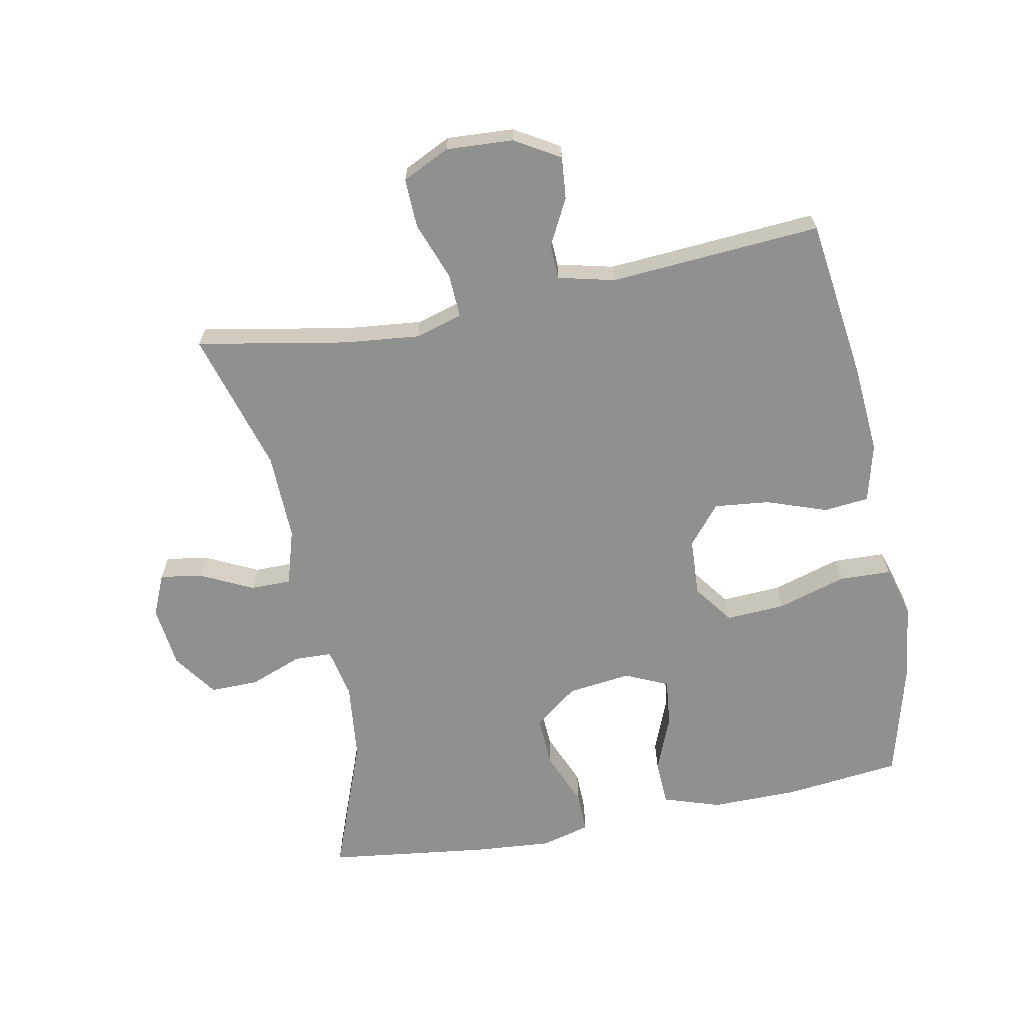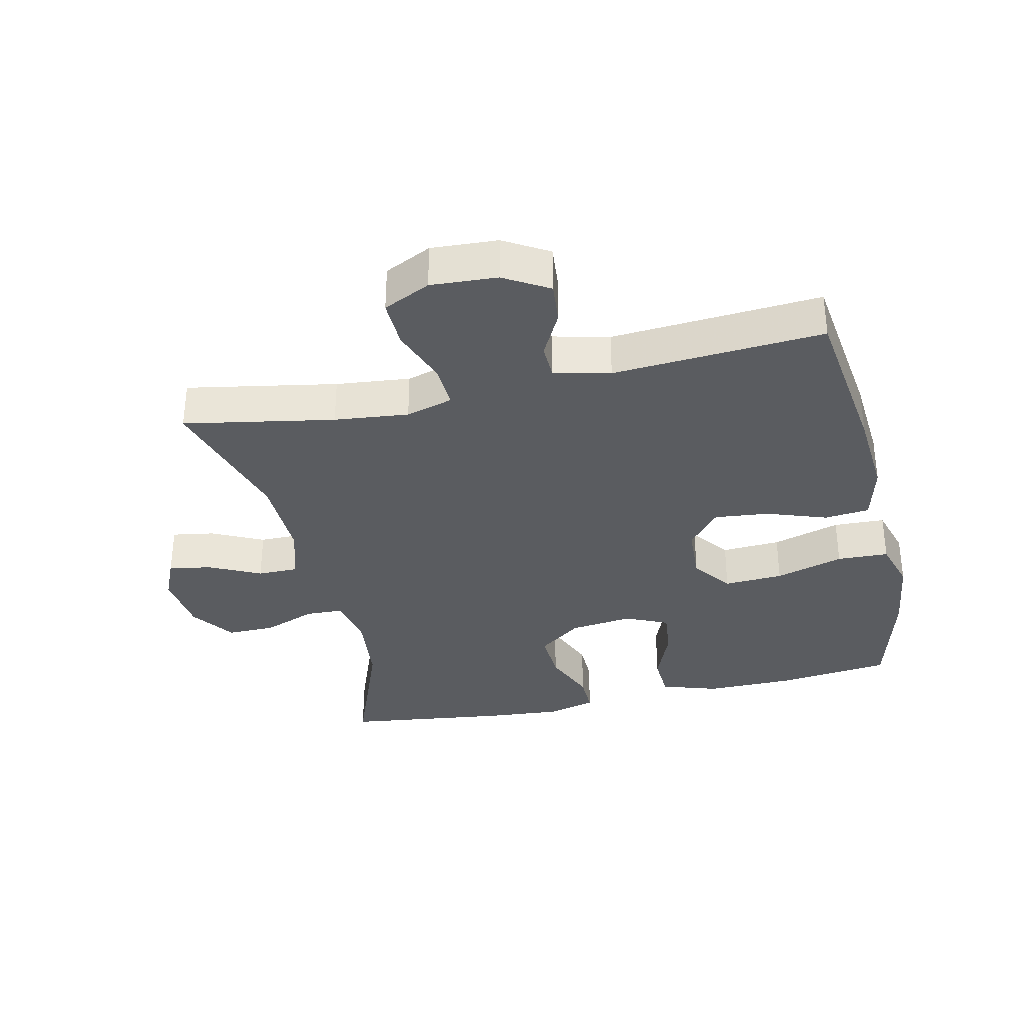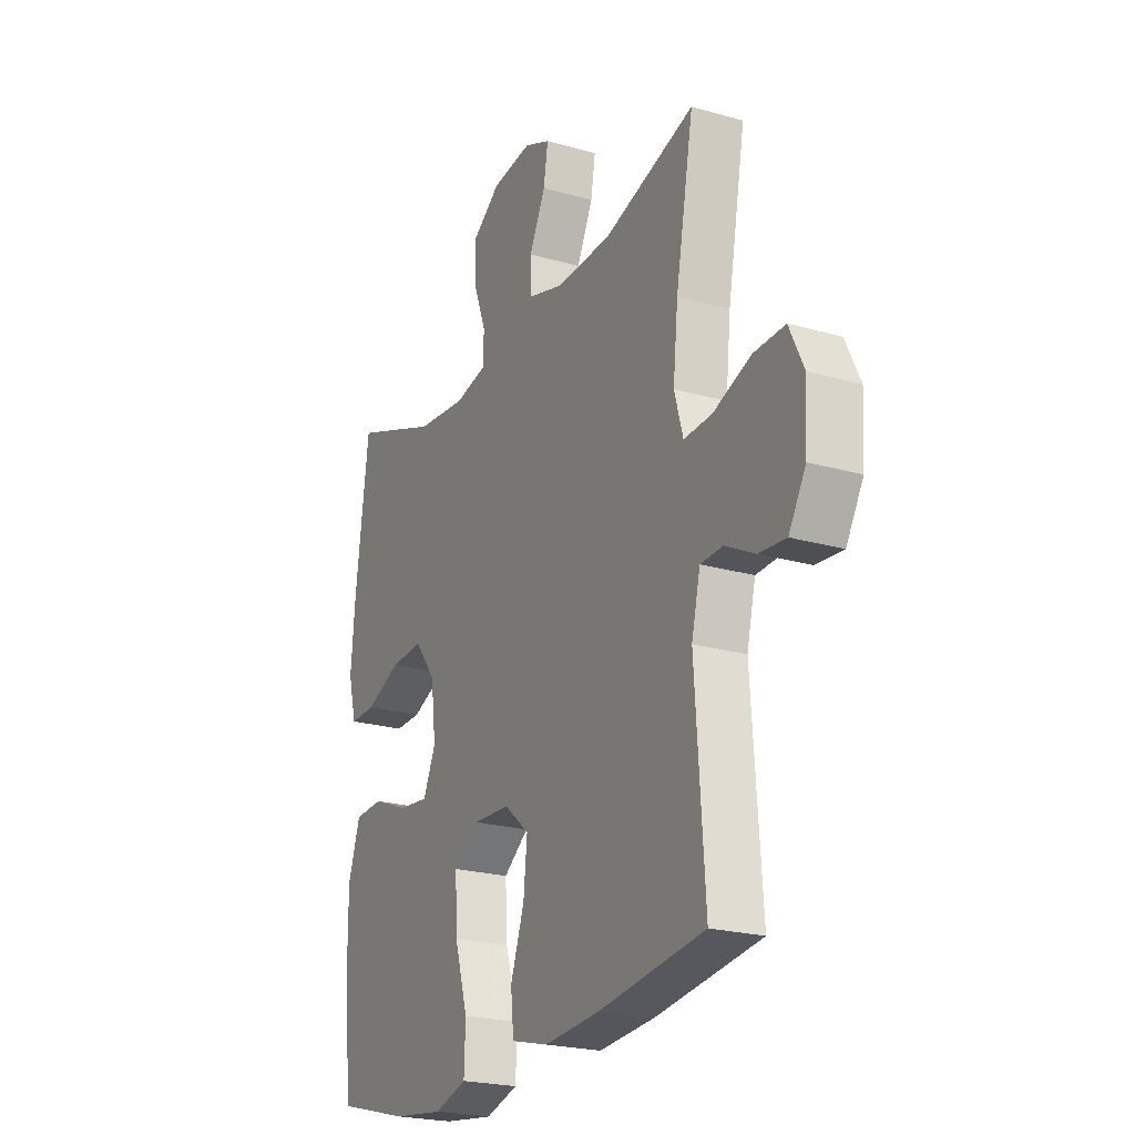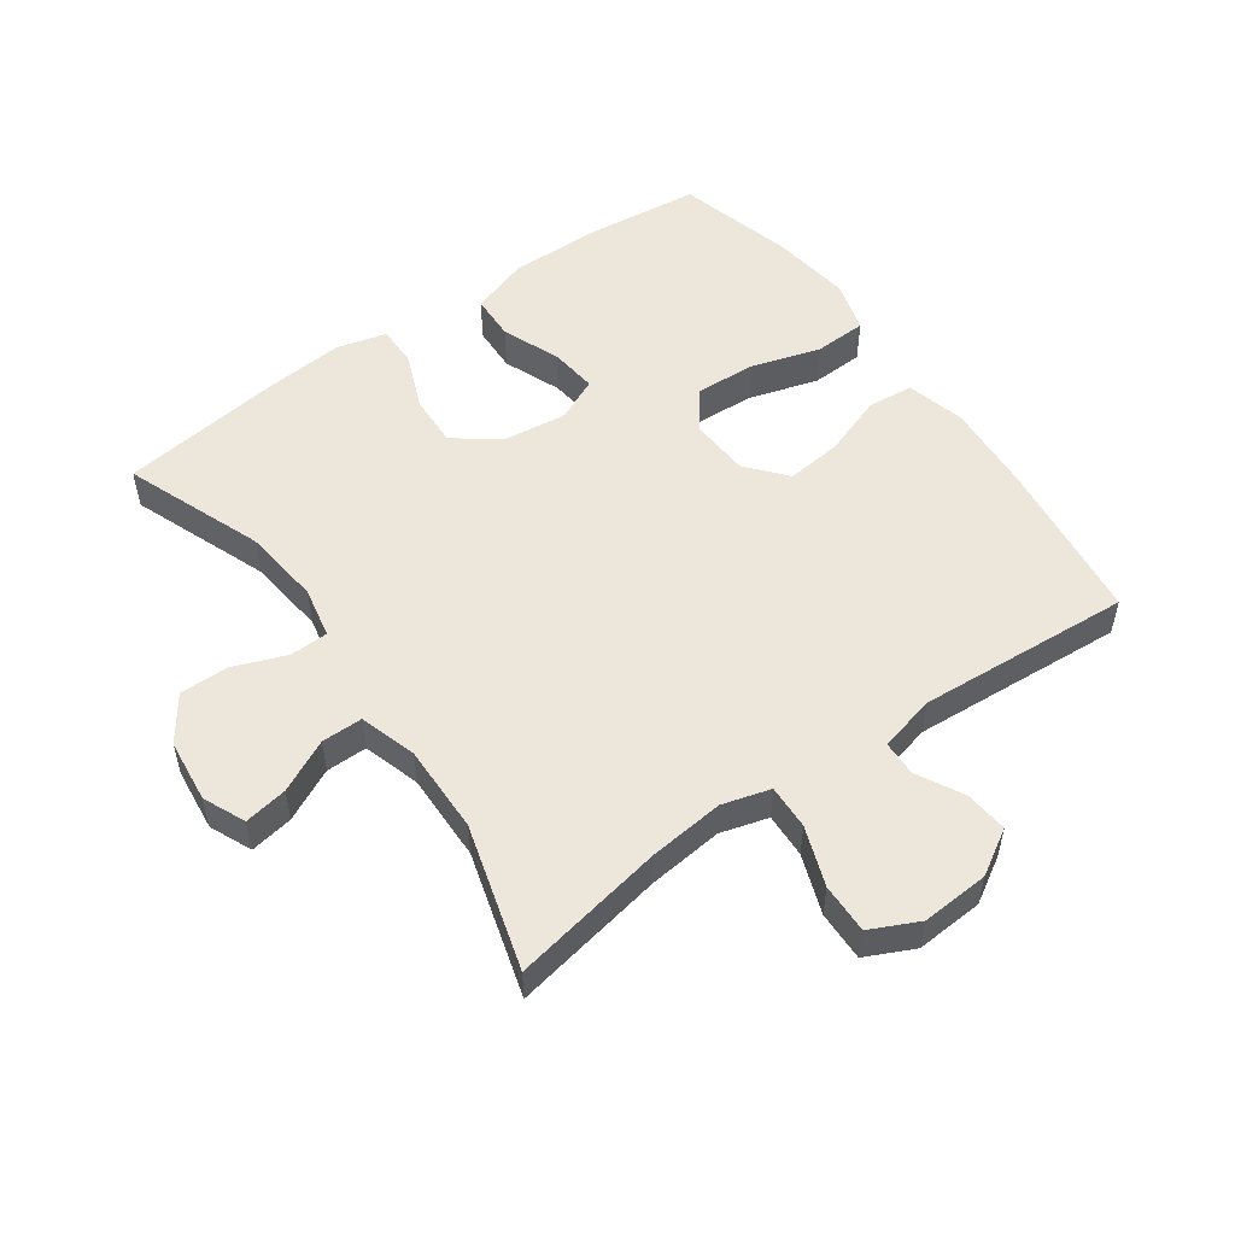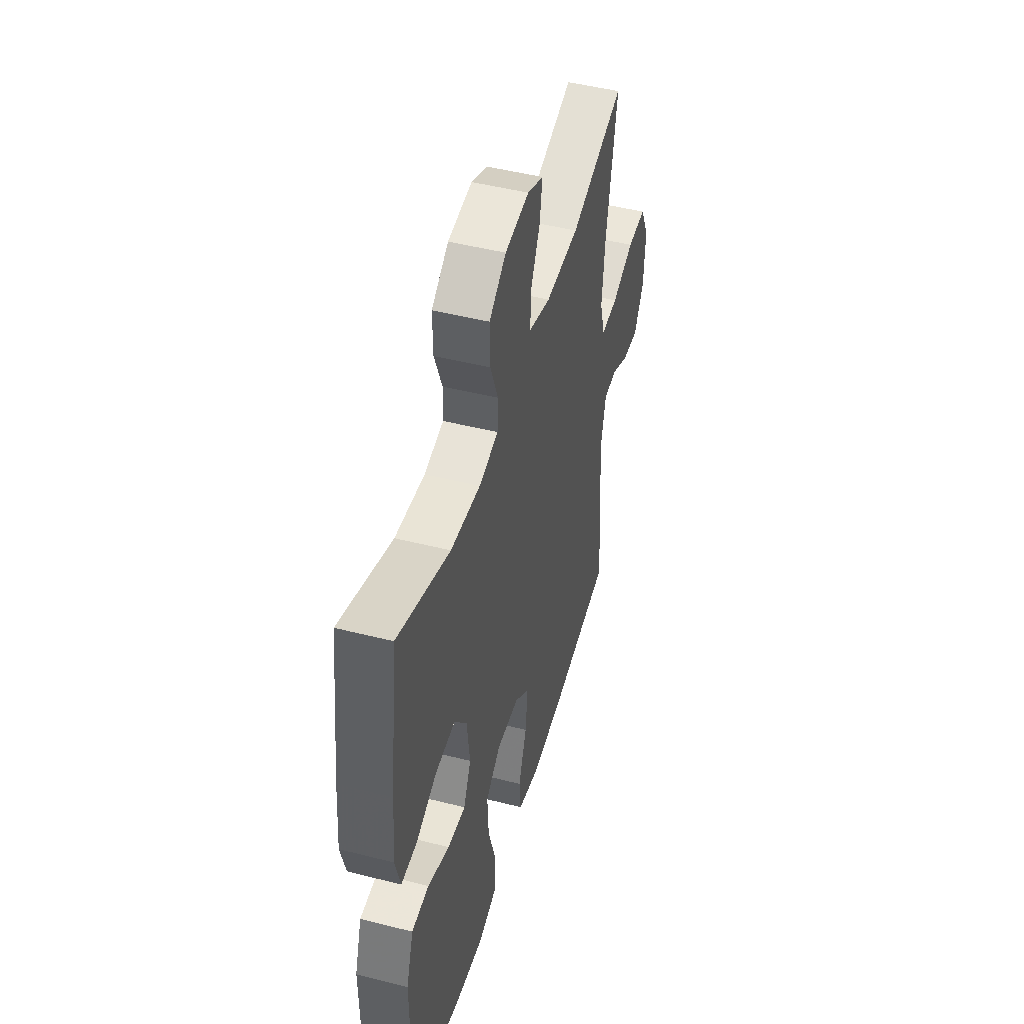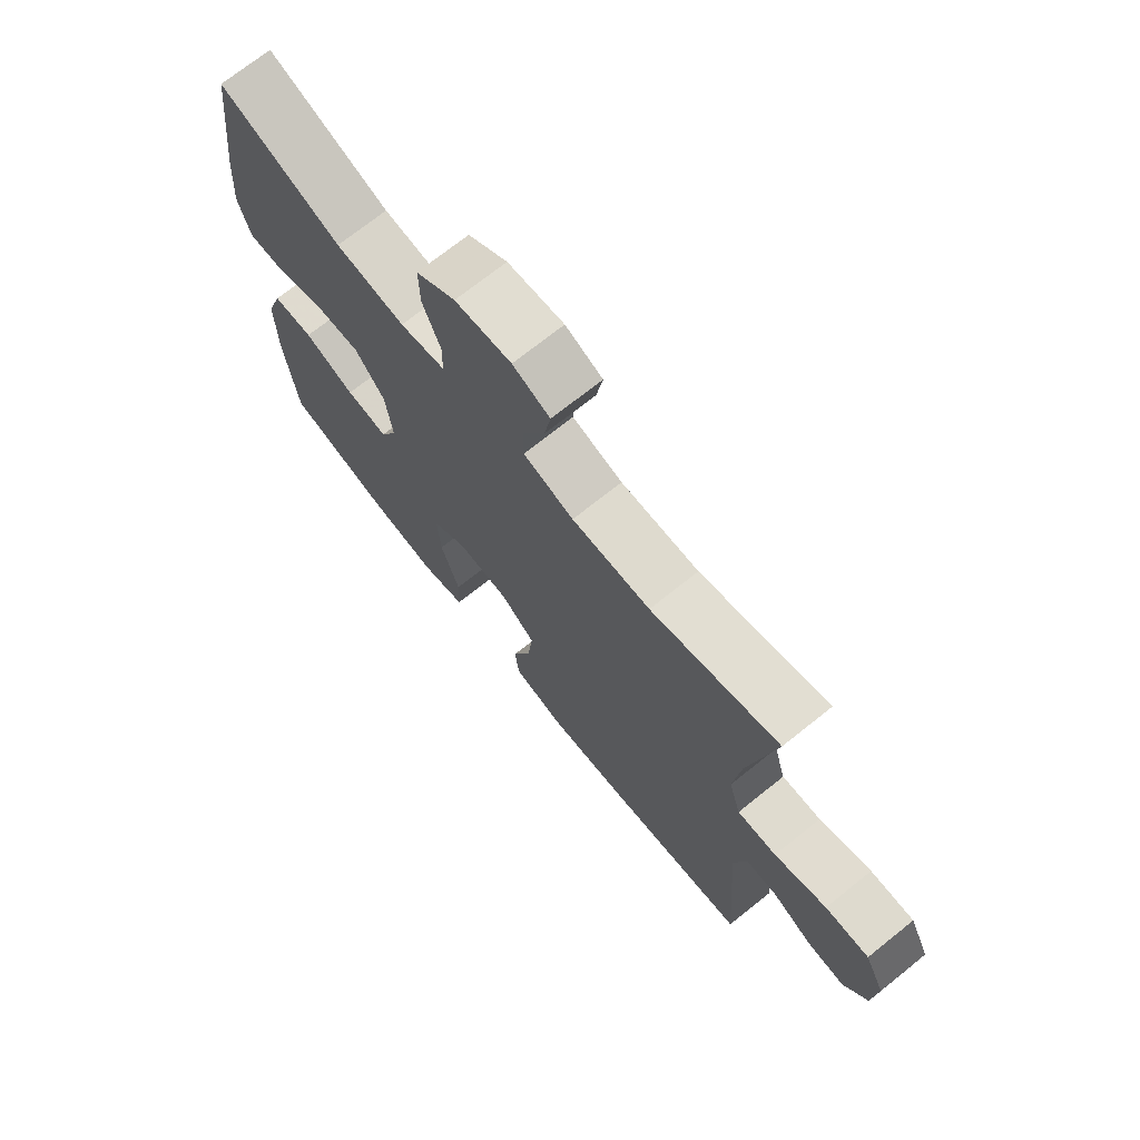
<metadata>
{"format":"obj","ext":"obj","renderer":"f3d","projection":"perspective","resolution":1024,"background":"white","views":[{"elev":-65.6,"azim":101.1,"up":"+Y"},{"elev":-34.1,"azim":102.8,"up":"+Y"},{"elev":-22.7,"azim":63.8,"up":"+Z"},{"elev":52.9,"azim":54.5,"up":"+Y"},{"elev":47.9,"azim":-74.1,"up":"+Z"},{"elev":72.0,"azim":51.4,"up":"+Z"}]}
</metadata>
<code>
v 0.5 0.07 0.5
v 0.457 0.07 0.267
v 0.445 0.07 0.152
v 0.466 0.07 0.079
v 0.534 0.07 0.082
v 0.624 0.07 0.115
v 0.7 0.07 0.117
v 0.735 0.07 0.044
v 0.729 0.07 -0.059
v 0.688 0.07 -0.128
v 0.623 0.07 -0.122
v 0.552 0.07 -0.085
v 0.498 0.07 -0.087
v 0.477 0.07 -0.174
v 0.5 0.07 -0.5
v 0.248 0.07 -0.533
v 0.112 0.07 -0.543
v 0.022 0.07 -0.52
v 0.015 0.07 -0.45
v 0.048 0.07 -0.357
v 0.057 0.07 -0.272
v -0.003 0.07 -0.222
v -0.093 0.07 -0.217
v -0.154 0.07 -0.262
v -0.149 0.07 -0.354
v -0.117 0.07 -0.46
v -0.12 0.07 -0.54
v -0.199 0.07 -0.563
v -0.321 0.07 -0.547
v -0.5 0.07 -0.5
v -0.52 0.07 -0.321
v -0.521 0.07 -0.185
v -0.492 0.07 -0.097
v -0.422 0.07 -0.094
v -0.334 0.07 -0.129
v -0.261 0.07 -0.137
v -0.231 0.07 -0.071
v -0.243 0.07 0.027
v -0.294 0.07 0.094
v -0.374 0.07 0.09
v -0.459 0.07 0.055
v -0.522 0.07 0.054
v -0.542 0.07 0.13
v -0.532 0.07 0.25
v -0.5 0.07 0.5
v -0.289 0.07 0.42
v -0.169 0.07 0.407
v -0.091 0.07 0.423
v -0.089 0.07 0.481
v -0.12 0.07 0.562
v -0.121 0.07 0.637
v -0.053 0.07 0.685
v 0.044 0.07 0.696
v 0.108 0.07 0.668
v 0.097 0.07 0.602
v 0.058 0.07 0.522
v 0.058 0.07 0.459
v 0.145 0.07 0.433
v 0.28 0.07 0.436
v 0.5 0 0.5
v 0.457 0 0.267
v 0.445 0 0.152
v 0.466 0 0.079
v 0.534 0 0.082
v 0.624 0 0.115
v 0.7 0 0.117
v 0.735 0 0.044
v 0.729 0 -0.059
v 0.688 0 -0.128
v 0.623 0 -0.122
v 0.552 0 -0.085
v 0.498 0 -0.087
v 0.477 0 -0.174
v 0.5 0 -0.5
v 0.248 0 -0.533
v 0.112 0 -0.543
v 0.022 0 -0.52
v 0.015 0 -0.45
v 0.048 0 -0.357
v 0.057 0 -0.272
v -0.003 0 -0.222
v -0.093 0 -0.217
v -0.154 0 -0.262
v -0.149 0 -0.354
v -0.117 0 -0.46
v -0.12 0 -0.54
v -0.199 0 -0.563
v -0.321 0 -0.547
v -0.5 0 -0.5
v -0.52 0 -0.321
v -0.521 0 -0.185
v -0.492 0 -0.097
v -0.422 0 -0.094
v -0.334 0 -0.129
v -0.261 0 -0.137
v -0.231 0 -0.071
v -0.243 0 0.027
v -0.294 0 0.094
v -0.374 0 0.09
v -0.459 0 0.055
v -0.522 0 0.054
v -0.542 0 0.13
v -0.532 0 0.25
v -0.5 0 0.5
v -0.289 0 0.42
v -0.169 0 0.407
v -0.091 0 0.423
v -0.089 0 0.481
v -0.12 0 0.562
v -0.121 0 0.637
v -0.053 0 0.685
v 0.044 0 0.696
v 0.108 0 0.668
v 0.097 0 0.602
v 0.058 0 0.522
v 0.058 0 0.459
v 0.145 0 0.433
v 0.28 0 0.436
f 54 55 56
f 53 54 56
f 52 53 56
f 51 52 56
f 50 51 56
f 49 50 56
f 48 49 56 57
f 44 45 46
f 43 44 46
f 42 43 46
f 41 42 46
f 40 41 46
f 39 40 46 47
f 38 39 47 48
f 33 34 35
f 32 33 35
f 31 32 35
f 30 31 35
f 29 30 35
f 28 29 35
f 27 28 35
f 26 27 35
f 25 26 35
f 24 25 35 36
f 23 24 36 37
f 18 19 20
f 17 18 20
f 16 17 20
f 15 16 20
f 14 15 20
f 13 14 20 21
f 10 11 12
f 9 10 12
f 8 9 12
f 7 8 12
f 6 7 12
f 5 6 12
f 4 5 12 13
f 13 21 22
f 4 13 22
f 3 4 22
f 59 1 2
f 37 38 48
f 23 37 48
f 22 23 48
f 3 22 48
f 2 3 48
f 59 2 48
f 58 59 48
f 48 57 58
f 115 114 113
f 115 113 112
f 115 112 111
f 115 111 110
f 115 110 109
f 115 109 108
f 116 115 108 107
f 105 104 103
f 105 103 102
f 105 102 101
f 105 101 100
f 105 100 99
f 106 105 99 98
f 107 106 98 97
f 94 93 92
f 94 92 91
f 94 91 90
f 94 90 89
f 94 89 88
f 94 88 87
f 94 87 86
f 94 86 85
f 94 85 84
f 95 94 84 83
f 96 95 83 82
f 79 78 77
f 79 77 76
f 79 76 75
f 79 75 74
f 79 74 73
f 80 79 73 72
f 71 70 69
f 71 69 68
f 71 68 67
f 71 67 66
f 71 66 65
f 71 65 64
f 72 71 64 63
f 81 80 72
f 81 72 63
f 81 63 62
f 61 60 118
f 107 97 96
f 107 96 82
f 107 82 81
f 107 81 62
f 107 62 61
f 107 61 118
f 107 118 117
f 117 116 107
f 1 60 61 2
f 2 61 62 3
f 3 62 63 4
f 4 63 64 5
f 5 64 65 6
f 6 65 66 7
f 7 66 67 8
f 8 67 68 9
f 9 68 69 10
f 10 69 70 11
f 11 70 71 12
f 12 71 72 13
f 13 72 73 14
f 14 73 74 15
f 15 74 75 16
f 16 75 76 17
f 17 76 77 18
f 18 77 78 19
f 19 78 79 20
f 20 79 80 21
f 21 80 81 22
f 22 81 82 23
f 23 82 83 24
f 24 83 84 25
f 25 84 85 26
f 26 85 86 27
f 27 86 87 28
f 28 87 88 29
f 29 88 89 30
f 30 89 90 31
f 31 90 91 32
f 32 91 92 33
f 33 92 93 34
f 34 93 94 35
f 35 94 95 36
f 36 95 96 37
f 37 96 97 38
f 38 97 98 39
f 39 98 99 40
f 40 99 100 41
f 41 100 101 42
f 42 101 102 43
f 43 102 103 44
f 44 103 104 45
f 45 104 105 46
f 46 105 106 47
f 47 106 107 48
f 48 107 108 49
f 49 108 109 50
f 50 109 110 51
f 51 110 111 52
f 52 111 112 53
f 53 112 113 54
f 54 113 114 55
f 55 114 115 56
f 56 115 116 57
f 57 116 117 58
f 58 117 118 59
f 59 118 60 1

</code>
